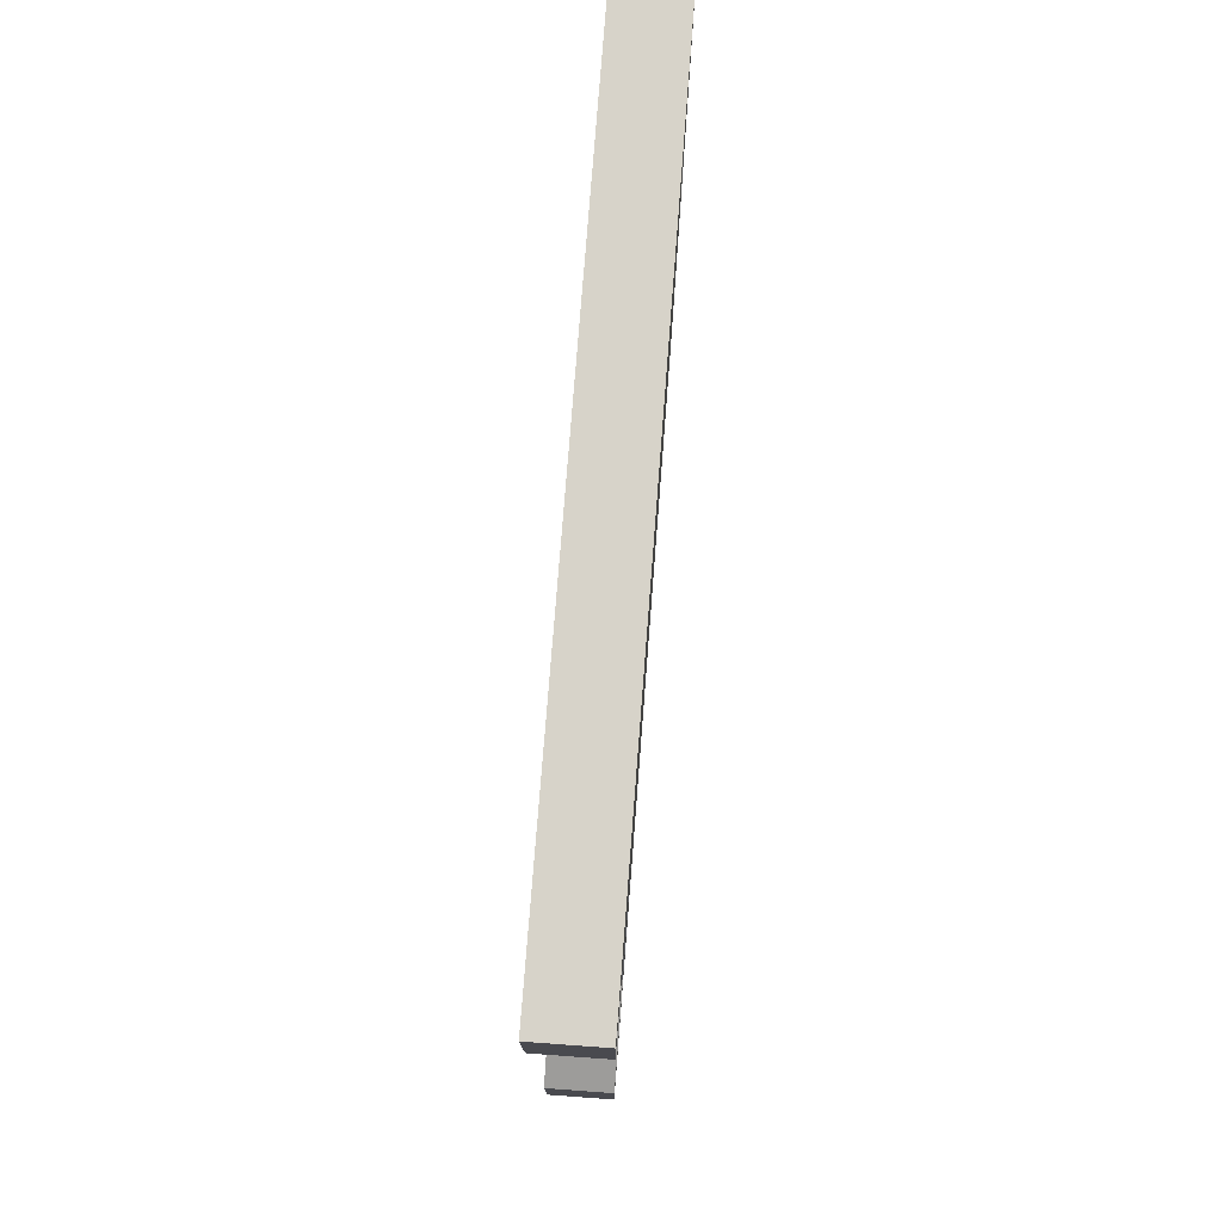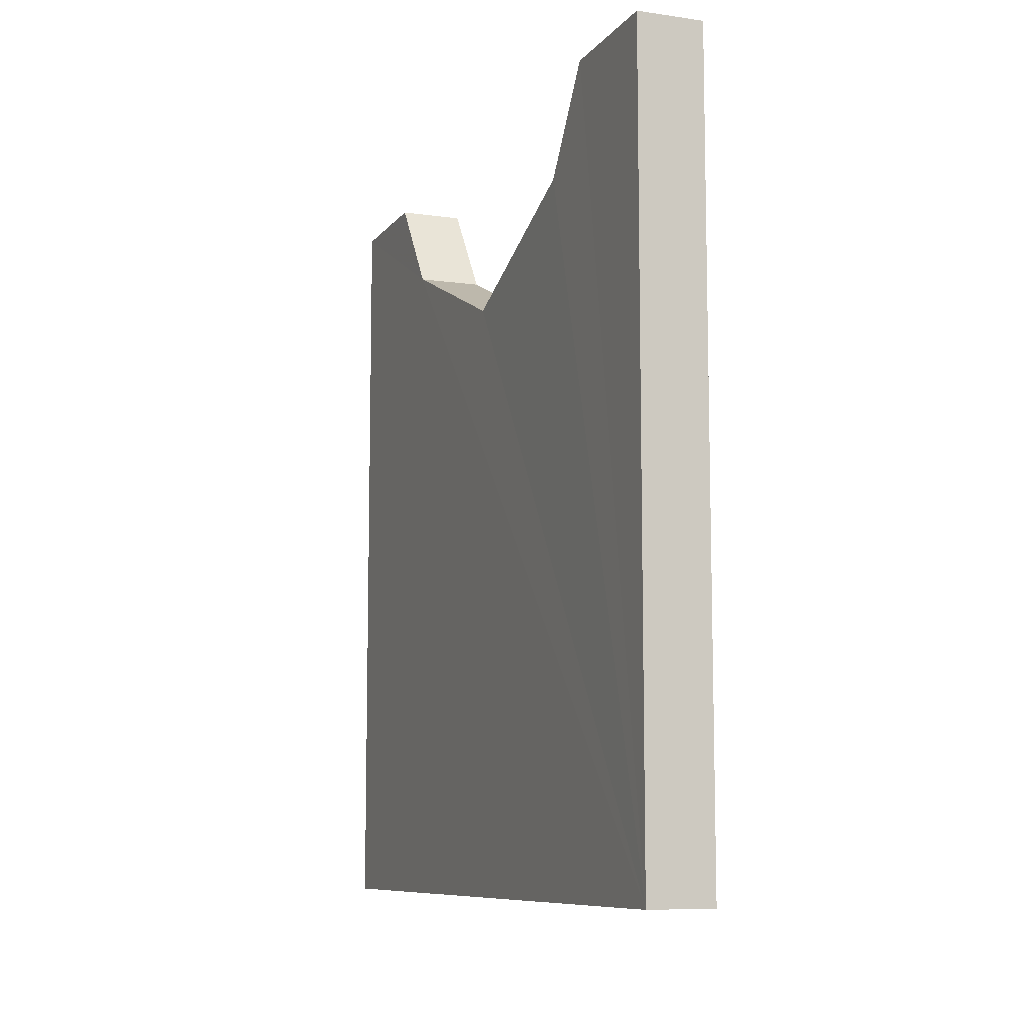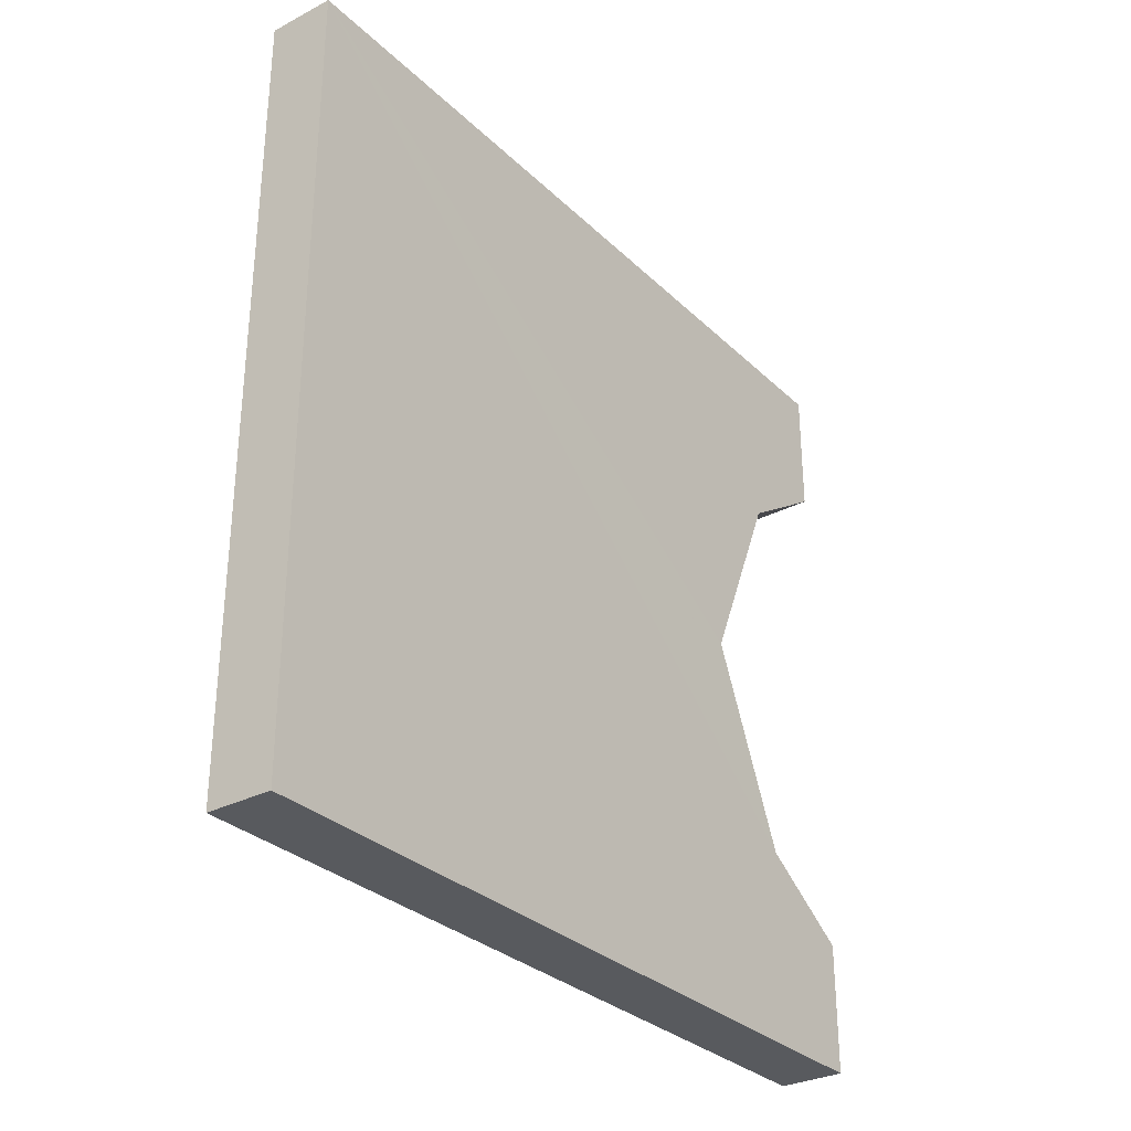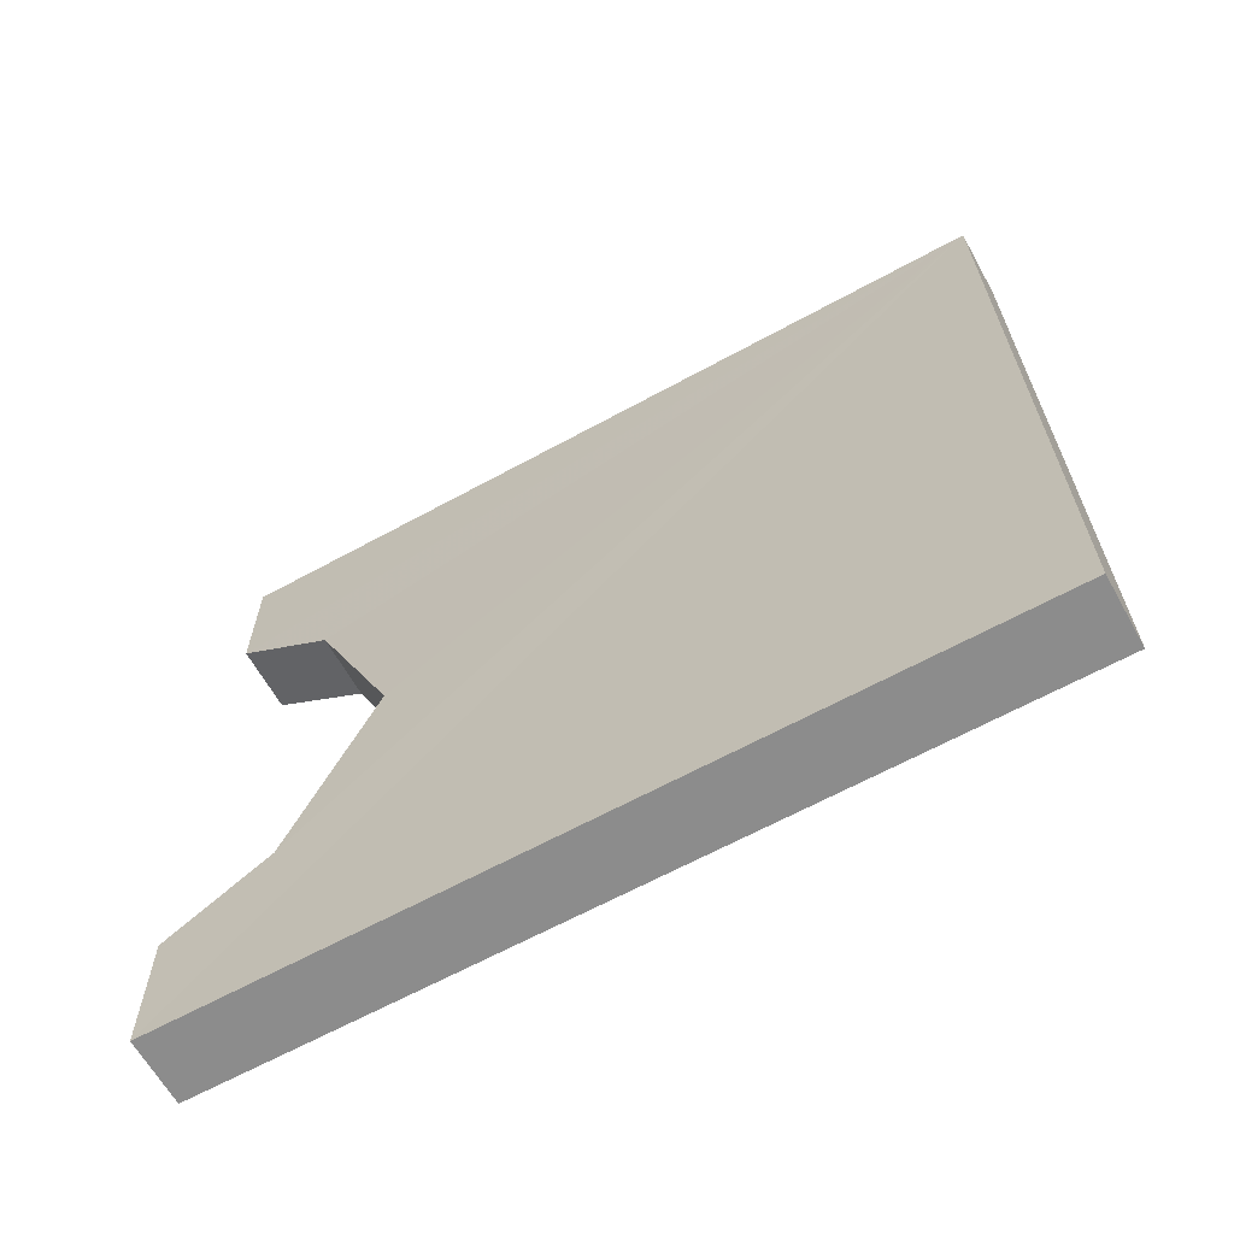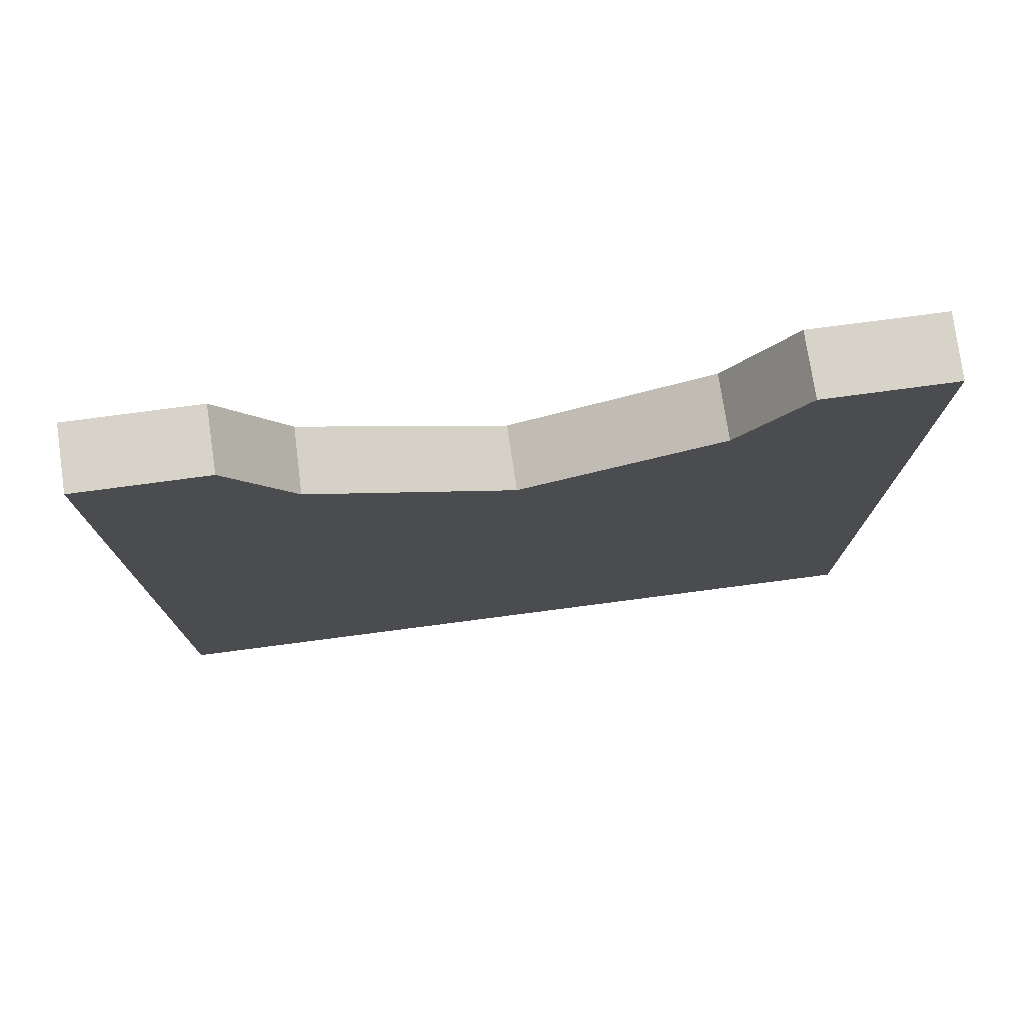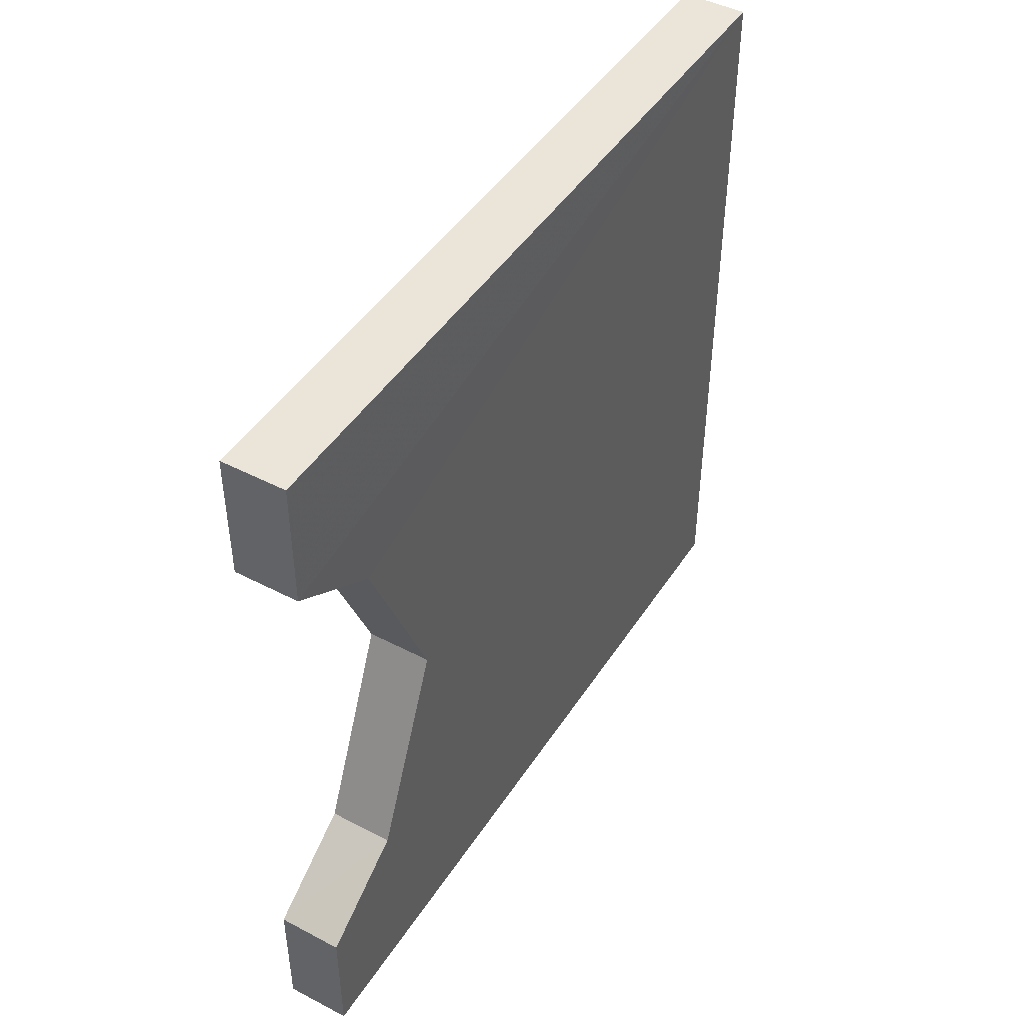
<metadata>
{"format":"obj","ext":"obj","renderer":"f3d","projection":"perspective","resolution":1024,"background":"white","views":[{"elev":76.4,"azim":4.3,"up":"+Y"},{"elev":-9.0,"azim":158.4,"up":"+Z"},{"elev":-30.8,"azim":-143.1,"up":"+Y"},{"elev":-64.4,"azim":119.0,"up":"+Y"},{"elev":76.1,"azim":-97.4,"up":"+Z"},{"elev":45.7,"azim":31.0,"up":"+Y"}]}
</metadata>
<code>
o 1077
v 2222 1873 9.028
v 2222 1873 9.028
v 2222 1873 9.028
v 2222 1873 9.013
v 2222 1873 9.028
v 2222 1873 8.906
v 2222 1873 9.028
v 2222 1873 8.906
v 2222 1873 9.013
v 2222 1873 8.906
v 2222 1873 9.013
v 2222 1873 9
v 2222 1873 9
v 2222 1873 9.013
v 2222 1873 9.013
v 2222 1873 8.906
v 2222 1873 9.028
v 2222 1873 9.028
v 2222 1873 9.013
v 2222 1873 9.028
v 2222 1873 8.906
v 2222 1873 8.906
v 2222 1873 9.028
v 2222 1873 9.028
v 2222 1873 8.906
v 2222 1873 9.013
v 2222 1873 9.028
v 2222 1873 9
v 2222 1873 9
v 2222 1873 9.013
v 2222 1873 9.013
v 2222 1873 8.906
v 2222 1873 8.906
v 2222 1873 9.028
v 2222 1873 8.906
v 2222 1873 9.028
v 2222 1873 9.028
v 2222 1873 9.028
v 2222 1873 9.013
v 2222 1873 9.028
v 2222 1873 9.028
v 2222 1873 9.028
v 2222 1873 9.028
v 2222 1873 9
v 2222 1873 9.013
f 1 2 3
f 4 1 5
f 6 3 7
f 8 9 6
f 10 11 3
f 10 12 11
f 13 11 12
f 10 14 12
f 15 12 14
f 16 17 14
f 18 15 19
f 20 21 15
f 18 22 23
f 24 17 23
f 24 22 25
f 24 26 27
f 28 26 29
f 30 29 31
f 32 22 33
f 32 34 25
f 8 34 23
f 8 35 25
f 36 35 33
f 37 34 38
f 39 37 40
f 36 41 42
f 32 2 42
f 43 35 42
f 39 21 44
f 44 21 45
f 45 21 43
f 43 30 45

</code>
